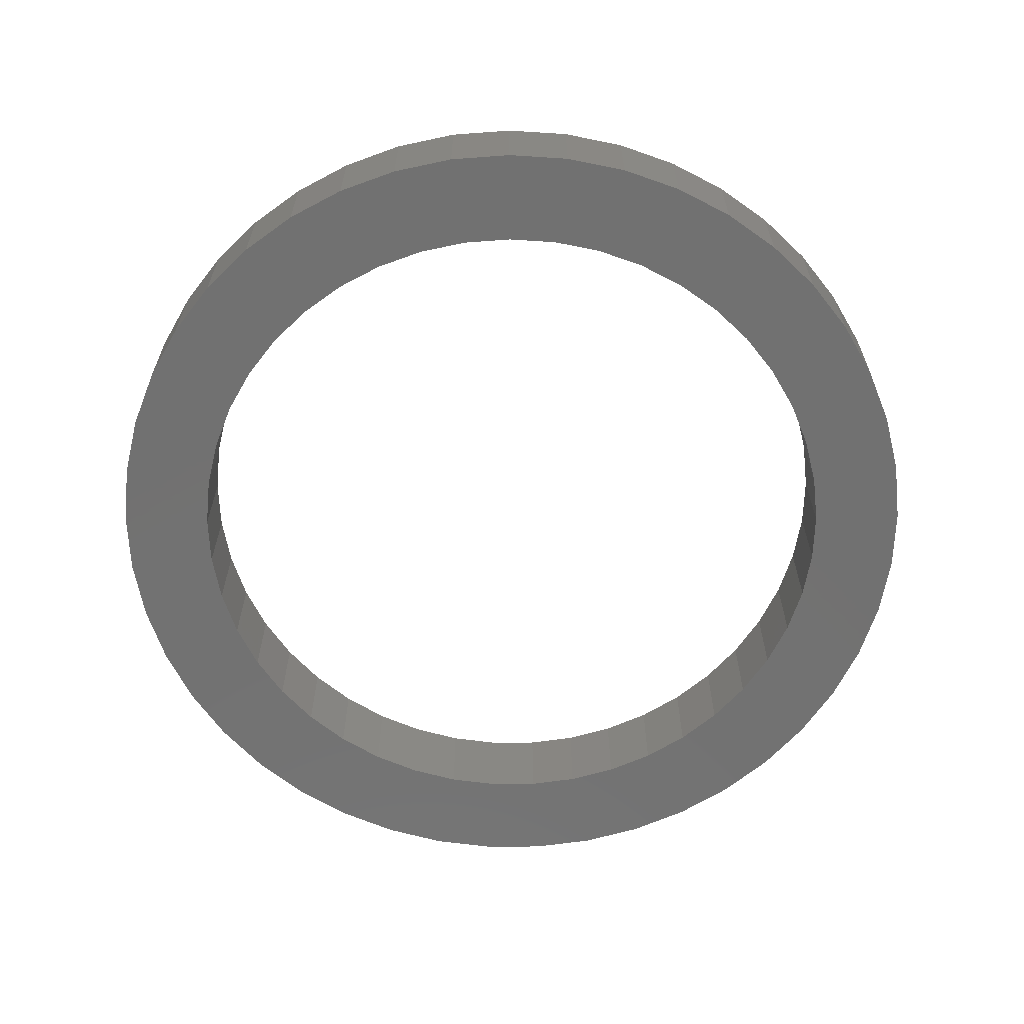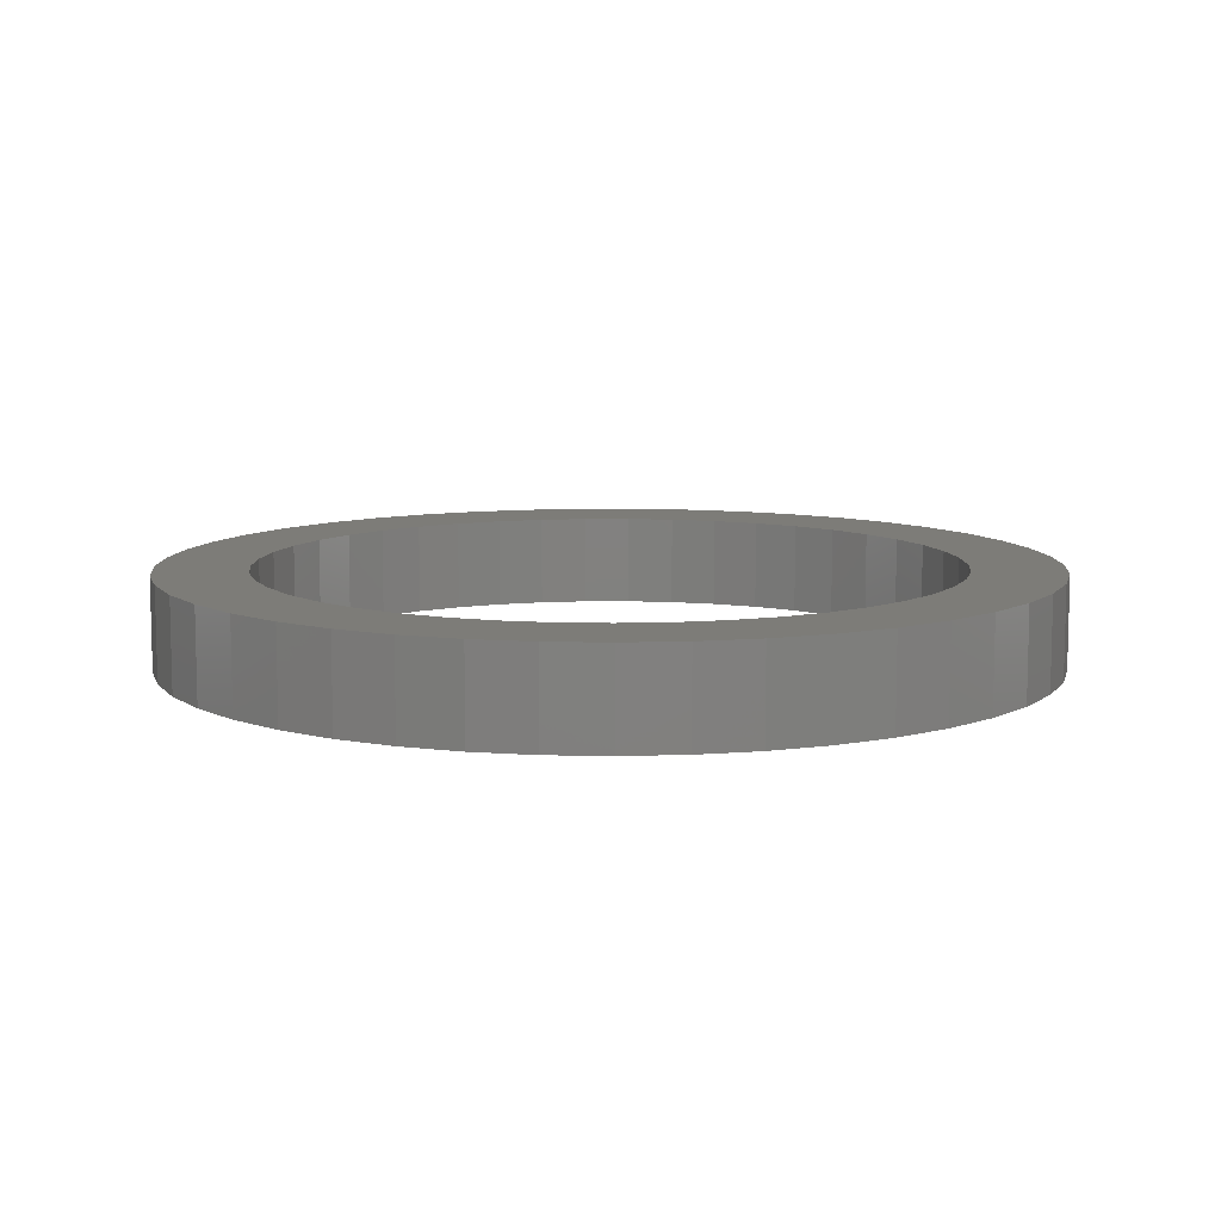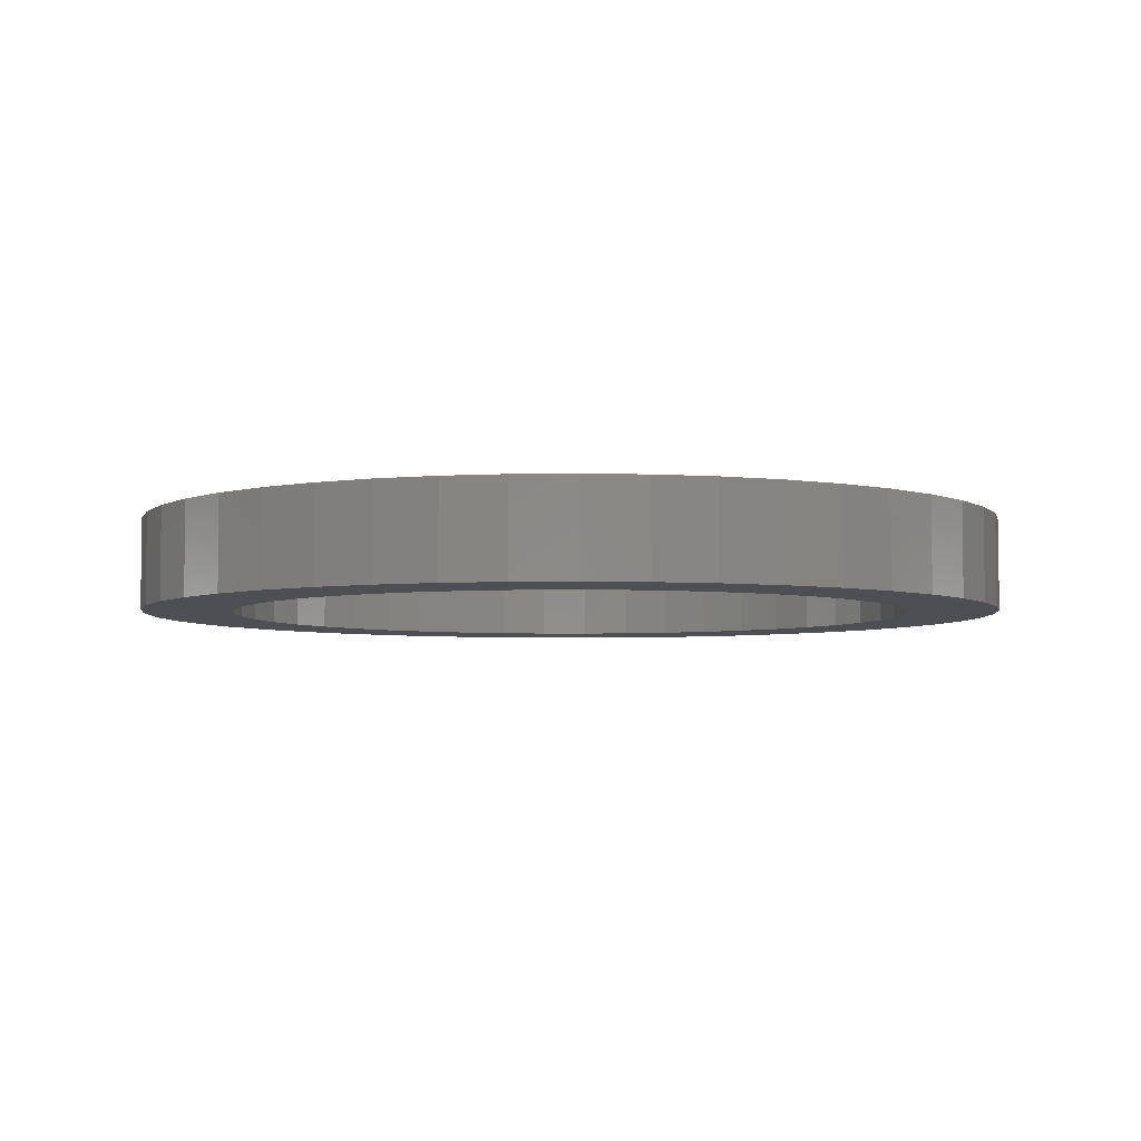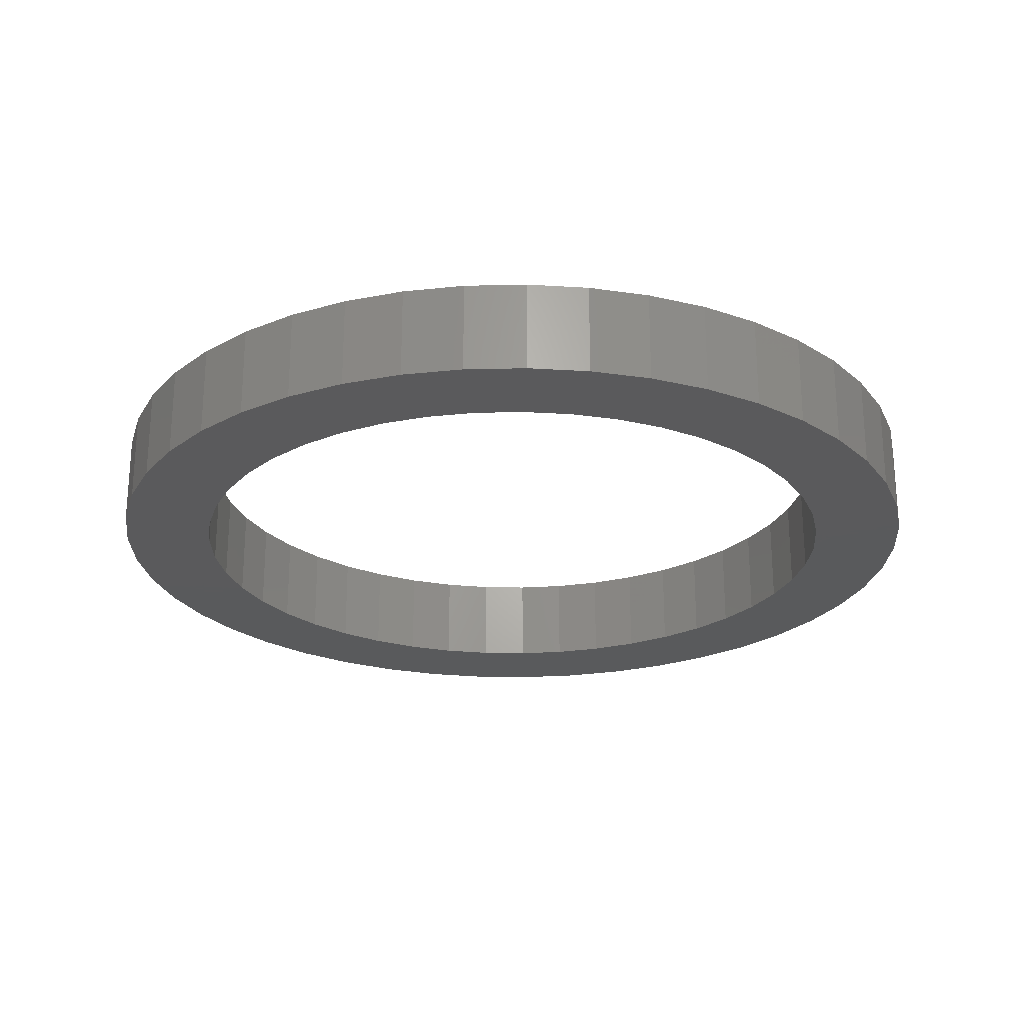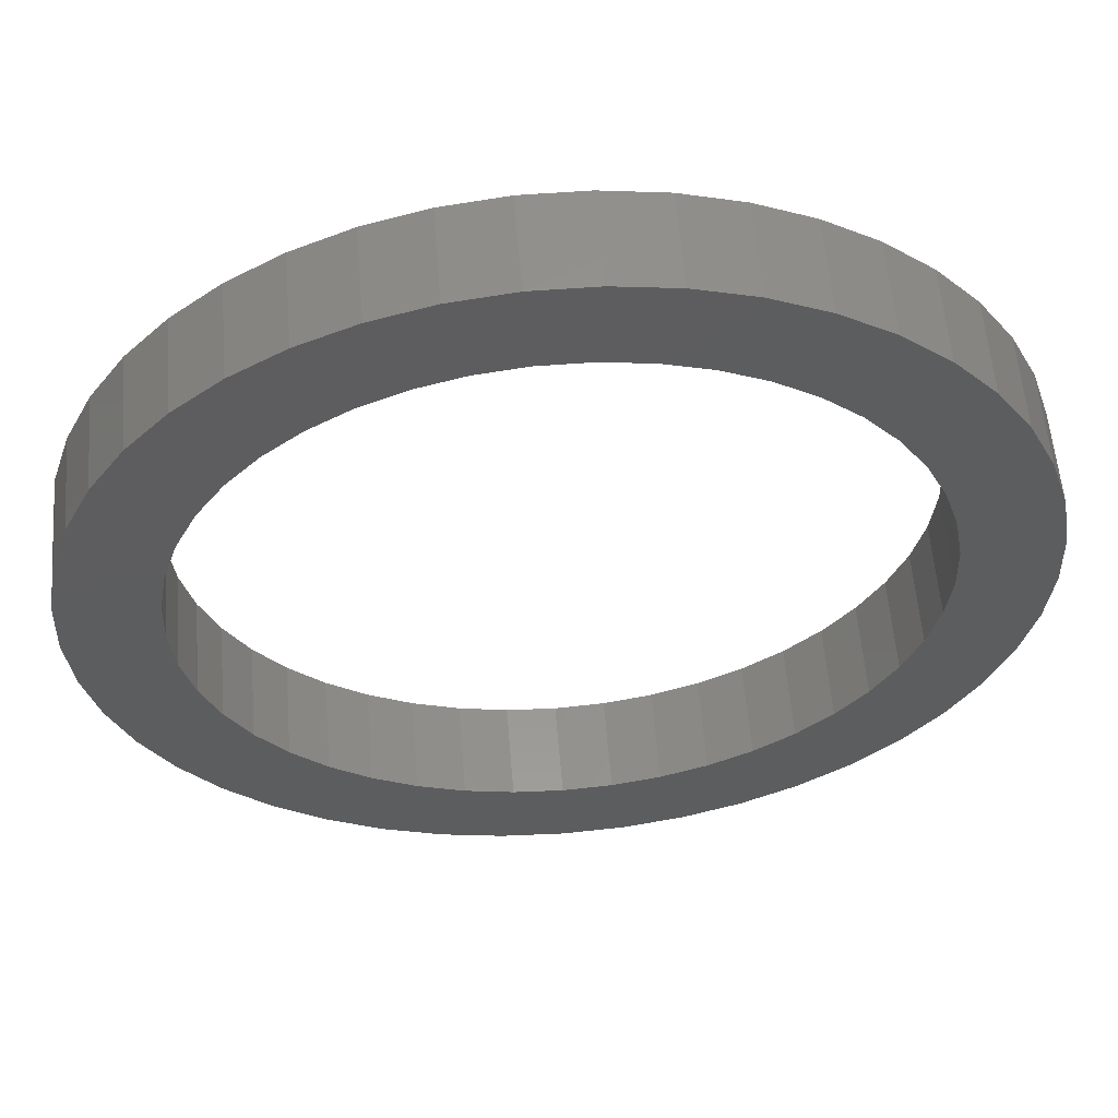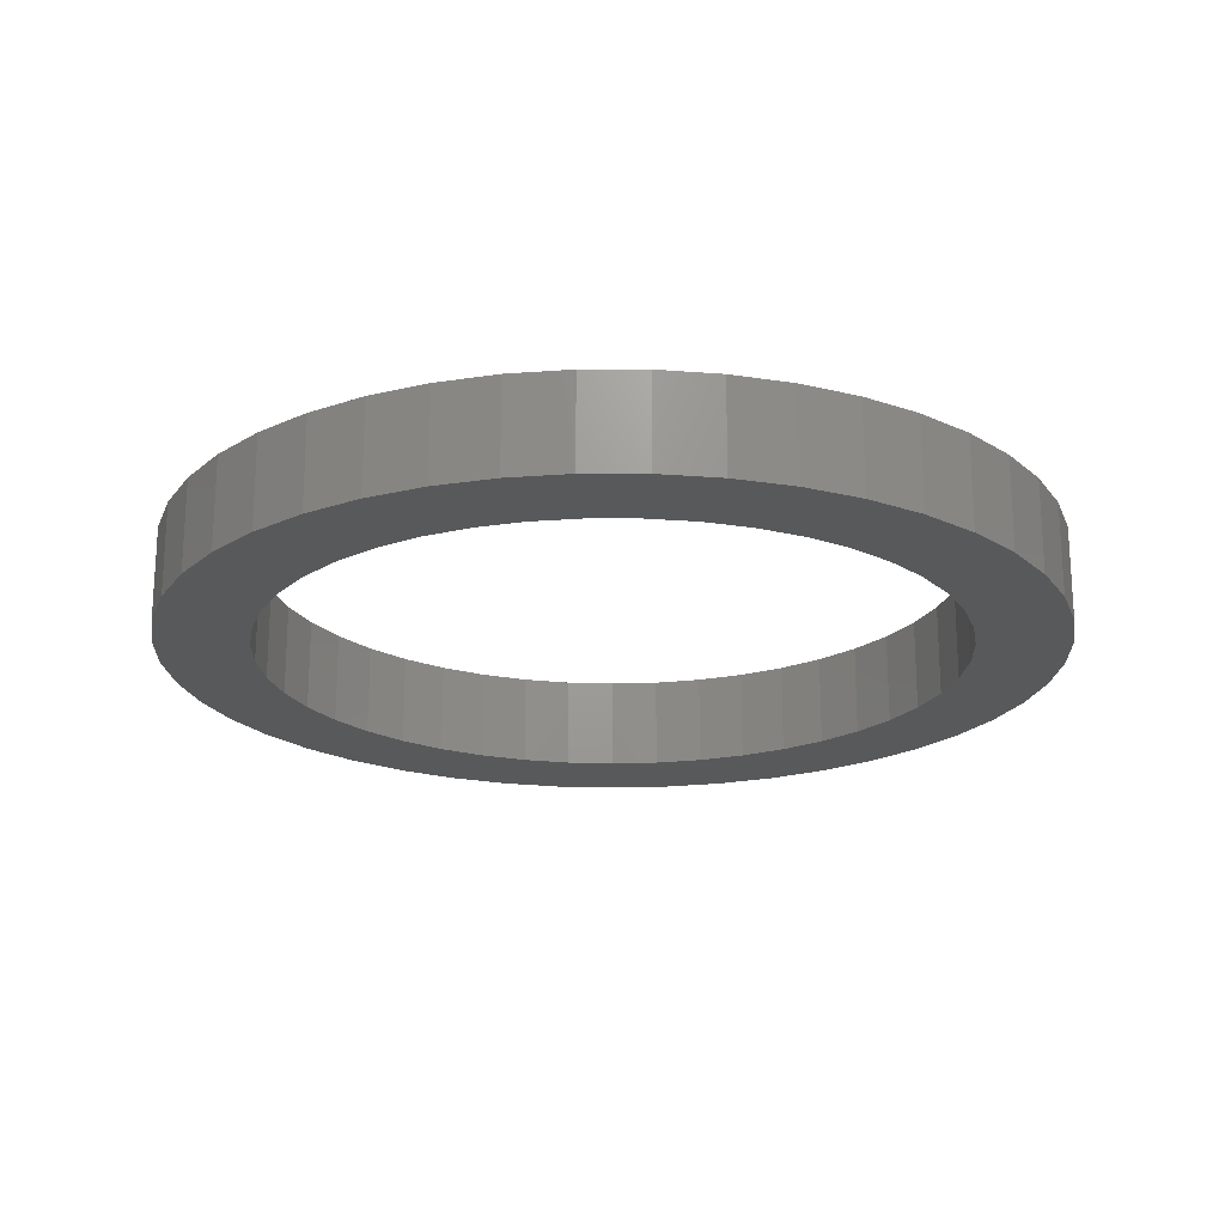
<metadata>
{"format":"stl","ext":"stl","renderer":"f3d","projection":"perspective","resolution":1024,"background":"white","views":[{"elev":-63.7,"azim":-127.7,"up":"+Z"},{"elev":9.3,"azim":-112.6,"up":"+Z"},{"elev":-4.8,"azim":-113.1,"up":"+Z"},{"elev":-24.2,"azim":86.2,"up":"+Z"},{"elev":57.2,"azim":-4.6,"up":"+Y"},{"elev":-20.6,"azim":51.9,"up":"+Z"}]}
</metadata>
<code>
# stl→obj: 180 verts, 360 faces
v 18.45 42.2 27.2
v 17.43 41.98 25.2
v 17.43 41.98 27.2
v 18.45 42.2 25.2
v 12.41 43.05 27.2
v 11.56 43.66 25.2
v 11.56 43.66 27.2
v 12.41 43.05 25.2
v 16.38 41.91 27.2
v 15.34 41.98 25.2
v 15.34 41.98 27.2
v 16.38 41.91 25.2
v 19.44 42.56 27.2
v 19.44 42.56 25.2
v 14.32 42.2 27.2
v 13.33 42.56 25.2
v 13.33 42.56 27.2
v 14.32 42.2 25.2
v 21.21 43.66 27.2
v 20.36 43.05 25.2
v 20.36 43.05 27.2
v 21.21 43.66 25.2
v 22.98 56.24 27.2
v 21.97 57.09 25.2
v 21.97 57.09 27.2
v 22.98 56.24 25.2
v 23.87 55.26 27.2
v 24.61 54.16 25.2
v 23.87 55.26 25.2
v 24.61 54.16 27.2
v 22.49 42.13 25.2
v 21.42 41.35 27.2
v 21.42 41.35 25.2
v 22.49 42.13 27.2
v 25.42 46.47 27.2
v 24.92 45.24 25.2
v 25.42 46.47 25.2
v 24.92 45.24 27.2
v 25.88 49.08 27.2
v 25.74 47.76 25.2
v 25.88 49.08 25.2
v 25.74 47.76 27.2
v 17.05 58.89 27.2
v 15.72 58.89 25.2
v 15.72 58.89 27.2
v 17.05 58.89 25.2
v 18.36 58.7 27.2
v 18.36 58.7 25.2
v 23.44 43.05 25.2
v 23.44 43.05 27.2
v 25.19 52.97 27.2
v 25.6 51.71 25.2
v 25.19 52.97 25.2
v 25.6 51.71 27.2
v 24.26 44.1 27.2
v 24.26 44.1 25.2
v 25.83 50.4 27.2
v 25.83 50.4 25.2
v 20.25 40.73 27.2
v 20.25 40.73 25.2
v 19 40.28 27.2
v 19 40.28 25.2
v 14.41 58.7 25.2
v 14.41 58.7 27.2
v 20.84 57.8 25.2
v 20.84 57.8 27.2
v 19.63 58.34 25.2
v 19.63 58.34 27.2
v 9.325 43.05 27.2
v 8.509 44.1 25.2
v 9.325 43.05 25.2
v 8.509 44.1 27.2
v 6.937 50.4 27.2
v 7.167 51.71 25.2
v 6.937 50.4 25.2
v 7.167 51.71 27.2
v 17.71 40 25.2
v 16.38 39.91 27.2
v 16.38 39.91 25.2
v 17.71 40 27.2
v 11.35 41.35 25.2
v 10.28 42.13 27.2
v 10.28 42.13 25.2
v 11.35 41.35 27.2
v 12.52 40.73 25.2
v 12.52 40.73 27.2
v 15.86 56.89 25.2
v 14.83 56.75 27.2
v 14.83 56.75 25.2
v 15.86 56.89 27.2
v 10.81 44.39 25.2
v 10.81 44.39 27.2
v 7.846 45.24 27.2
v 7.35 46.47 25.2
v 7.846 45.24 25.2
v 7.35 46.47 27.2
v 6.891 49.08 27.2
v 6.891 49.08 25.2
v 15.06 40 27.2
v 15.06 40 25.2
v 11.98 55.48 25.2
v 11.18 54.8 27.2
v 11.18 54.8 25.2
v 11.98 55.48 27.2
v 12.86 56.03 25.2
v 12.86 56.03 27.2
v 7.029 47.76 27.2
v 7.029 47.76 25.2
v 10.17 45.22 27.2
v 10.17 45.22 25.2
v 9.644 46.12 27.2
v 9.644 46.12 25.2
v 9.252 47.09 27.2
v 9.252 47.09 25.2
v 8.999 48.11 27.2
v 8.999 48.11 25.2
v 8.89 49.15 27.2
v 8.89 49.15 25.2
v 9.431 52.22 27.2
v 9.108 51.22 25.2
v 9.431 52.22 25.2
v 9.108 51.22 27.2
v 10.47 54.03 25.2
v 10.47 54.03 27.2
v 8.926 50.19 27.2
v 8.926 50.19 25.2
v 9.89 53.16 27.2
v 9.89 53.16 25.2
v 13.77 40.28 25.2
v 13.77 40.28 27.2
v 18.95 56.46 25.2
v 17.94 56.75 27.2
v 17.94 56.75 25.2
v 18.95 56.46 27.2
v 16.91 56.89 25.2
v 16.91 56.89 27.2
v 13.82 56.46 27.2
v 13.82 56.46 25.2
v 23.52 47.09 27.2
v 23.77 48.11 25.2
v 23.52 47.09 25.2
v 23.77 48.11 27.2
v 21.96 44.39 27.2
v 21.96 44.39 25.2
v 22.88 53.16 25.2
v 22.3 54.03 27.2
v 22.3 54.03 25.2
v 22.88 53.16 27.2
v 23.88 49.15 25.2
v 23.88 49.15 27.2
v 23.84 50.19 25.2
v 23.84 50.19 27.2
v 23.34 52.22 27.2
v 23.34 52.22 25.2
v 22.6 45.22 25.2
v 22.6 45.22 27.2
v 23.66 51.22 25.2
v 23.66 51.22 27.2
v 21.59 54.8 25.2
v 20.79 55.48 27.2
v 20.79 55.48 25.2
v 21.59 54.8 27.2
v 19.91 56.03 25.2
v 19.91 56.03 27.2
v 23.13 46.12 27.2
v 23.13 46.12 25.2
v 13.14 58.34 27.2
v 11.92 57.8 27.2
v 10.8 57.09 27.2
v 9.786 56.24 27.2
v 8.899 55.26 27.2
v 8.158 54.16 27.2
v 7.577 52.97 27.2
v 7.577 52.97 25.2
v 8.158 54.16 25.2
v 10.8 57.09 25.2
v 11.92 57.8 25.2
v 13.14 58.34 25.2
v 9.786 56.24 25.2
v 8.899 55.26 25.2
f 1 2 3
f 2 1 4
f 5 6 7
f 6 5 8
f 9 10 11
f 10 9 12
f 13 4 1
f 4 13 14
f 15 16 17
f 16 15 18
f 19 20 21
f 20 19 22
f 23 24 25
f 24 23 26
f 27 28 29
f 28 27 30
f 31 32 33
f 32 31 34
f 35 36 37
f 36 35 38
f 39 40 41
f 40 39 42
f 43 44 45
f 44 43 46
f 47 46 43
f 46 47 48
f 49 34 31
f 34 49 50
f 51 52 53
f 52 51 54
f 55 49 56
f 49 55 50
f 57 41 58
f 41 57 39
f 33 59 60
f 59 33 32
f 60 61 62
f 61 60 59
f 45 63 64
f 63 45 44
f 25 65 66
f 65 25 24
f 66 67 68
f 67 66 65
f 17 8 5
f 8 17 16
f 69 70 71
f 70 69 72
f 73 74 75
f 74 73 76
f 77 78 79
f 78 77 80
f 62 80 77
f 80 62 61
f 81 82 83
f 82 81 84
f 83 69 71
f 69 83 82
f 85 84 81
f 84 85 86
f 87 88 89
f 88 87 90
f 21 14 13
f 14 21 20
f 11 18 15
f 18 11 10
f 7 91 92
f 91 7 6
f 93 94 95
f 94 93 96
f 97 75 98
f 75 97 73
f 79 99 100
f 99 79 78
f 70 93 95
f 93 70 72
f 101 102 103
f 102 101 104
f 105 104 101
f 104 105 106
f 107 98 108
f 98 107 97
f 3 12 9
f 12 3 2
f 109 91 110
f 91 109 92
f 111 110 112
f 110 111 109
f 113 112 114
f 112 113 111
f 115 114 116
f 114 115 113
f 68 48 47
f 48 68 67
f 23 29 26
f 29 23 27
f 54 58 52
f 58 54 57
f 30 53 28
f 53 30 51
f 42 37 40
f 37 42 35
f 38 56 36
f 56 38 55
f 117 116 118
f 116 117 115
f 119 120 121
f 120 119 122
f 102 123 103
f 123 102 124
f 125 118 126
f 118 125 117
f 127 121 128
f 121 127 119
f 122 126 120
f 126 122 125
f 124 128 123
f 128 124 127
f 129 86 85
f 86 129 130
f 100 130 129
f 130 100 99
f 131 132 133
f 132 131 134
f 135 90 87
f 90 135 136
f 133 136 135
f 136 133 132
f 89 137 138
f 137 89 88
f 138 106 105
f 106 138 137
f 96 108 94
f 108 96 107
f 139 140 141
f 140 139 142
f 143 22 19
f 22 143 144
f 145 146 147
f 146 145 148
f 142 149 140
f 149 142 150
f 150 151 149
f 151 150 152
f 153 145 154
f 145 153 148
f 143 155 144
f 155 143 156
f 152 157 151
f 157 152 158
f 159 160 161
f 160 159 162
f 146 159 147
f 159 146 162
f 163 134 131
f 134 163 164
f 165 141 166
f 141 165 139
f 155 165 166
f 165 155 156
f 64 43 45
f 43 64 47
f 47 64 167
f 47 167 68
f 68 167 168
f 68 168 66
f 66 168 169
f 66 169 25
f 25 169 90
f 90 169 170
f 90 170 88
f 88 170 137
f 137 170 106
f 106 170 171
f 106 171 104
f 104 171 102
f 102 171 172
f 102 172 124
f 124 172 173
f 124 173 127
f 127 173 119
f 119 173 76
f 119 76 122
f 122 76 73
f 122 73 125
f 125 73 97
f 125 97 117
f 117 97 115
f 115 97 107
f 115 107 113
f 113 107 96
f 113 96 111
f 111 96 93
f 111 93 109
f 109 93 72
f 109 72 92
f 92 72 7
f 7 72 69
f 7 69 5
f 5 69 82
f 5 82 17
f 17 82 15
f 15 82 11
f 11 82 84
f 11 84 9
f 25 136 23
f 136 25 90
f 23 136 132
f 23 132 134
f 23 134 164
f 23 164 27
f 27 164 160
f 27 160 162
f 27 162 30
f 30 162 146
f 30 146 51
f 51 146 148
f 51 148 153
f 51 153 54
f 54 153 158
f 54 158 57
f 57 158 152
f 57 152 39
f 39 152 150
f 39 150 142
f 39 142 42
f 42 142 139
f 42 139 35
f 35 139 165
f 35 165 38
f 38 165 156
f 38 156 55
f 55 156 143
f 55 143 19
f 55 19 50
f 50 19 21
f 50 21 34
f 34 21 13
f 34 13 1
f 34 1 3
f 34 3 32
f 32 3 9
f 32 9 84
f 32 84 86
f 32 86 59
f 59 86 130
f 59 130 61
f 61 130 99
f 61 99 80
f 80 99 78
f 161 164 163
f 164 161 160
f 158 154 157
f 154 158 153
f 174 172 175
f 172 174 173
f 168 176 169
f 176 168 177
f 64 178 167
f 178 64 63
f 26 135 24
f 135 26 133
f 133 26 131
f 131 26 163
f 163 26 29
f 163 29 161
f 161 29 159
f 159 29 28
f 159 28 147
f 147 28 53
f 147 53 145
f 145 53 154
f 154 53 52
f 154 52 157
f 157 52 58
f 157 58 151
f 151 58 41
f 151 41 149
f 149 41 140
f 140 41 40
f 140 40 141
f 141 40 37
f 141 37 166
f 166 37 36
f 166 36 155
f 155 36 56
f 155 56 144
f 144 56 22
f 22 56 49
f 22 49 20
f 20 49 31
f 20 31 14
f 14 31 4
f 4 31 2
f 2 31 33
f 2 33 12
f 48 44 46
f 44 48 63
f 63 48 67
f 63 67 178
f 178 67 65
f 178 65 177
f 177 65 24
f 177 24 176
f 176 24 87
f 176 87 179
f 87 24 135
f 179 87 89
f 179 89 138
f 179 138 105
f 179 105 180
f 180 105 101
f 180 101 103
f 180 103 175
f 175 103 123
f 175 123 174
f 174 123 128
f 174 128 121
f 174 121 74
f 74 121 120
f 74 120 75
f 75 120 126
f 75 126 98
f 98 126 118
f 98 118 116
f 98 116 108
f 108 116 114
f 108 114 94
f 94 114 112
f 94 112 95
f 95 112 110
f 95 110 70
f 70 110 91
f 70 91 6
f 70 6 71
f 71 6 8
f 71 8 83
f 83 8 16
f 83 16 18
f 83 18 10
f 83 10 81
f 81 10 12
f 81 12 33
f 81 33 60
f 81 60 85
f 85 60 62
f 85 62 129
f 129 62 77
f 129 77 100
f 100 77 79
f 169 179 170
f 179 169 176
f 171 179 180
f 179 171 170
f 172 180 175
f 180 172 171
f 167 177 168
f 177 167 178
f 76 174 74
f 174 76 173

</code>
